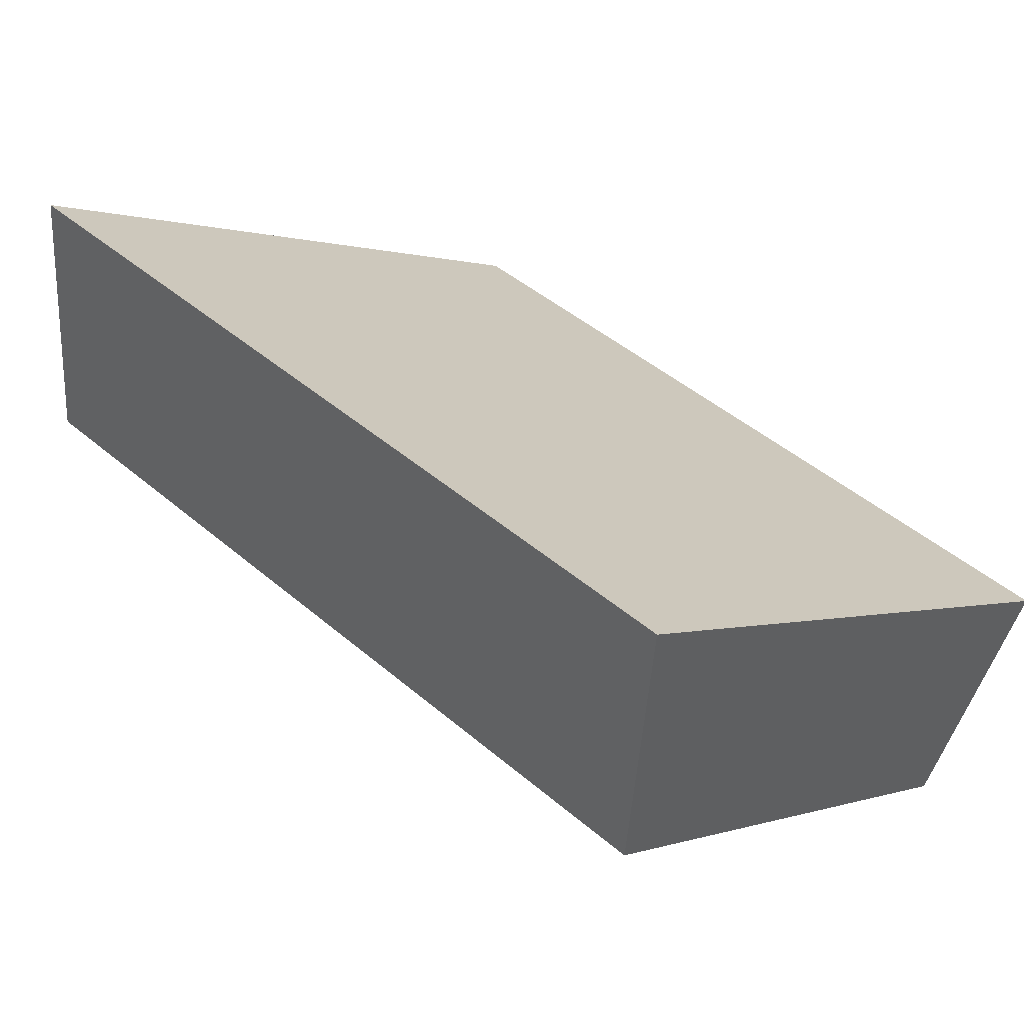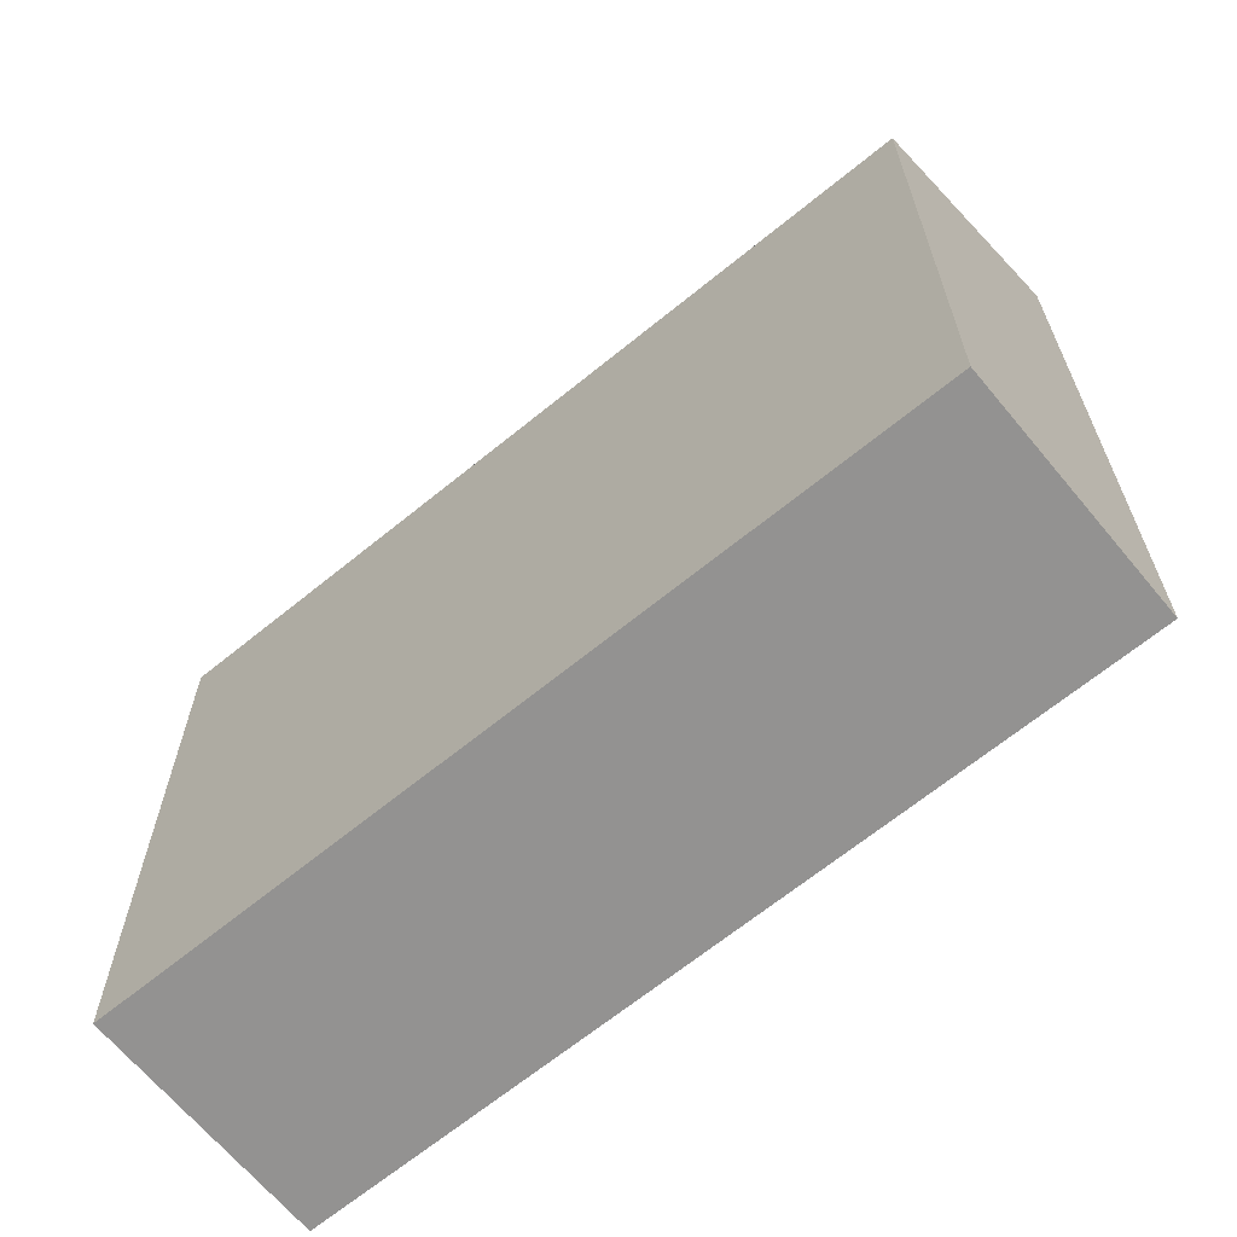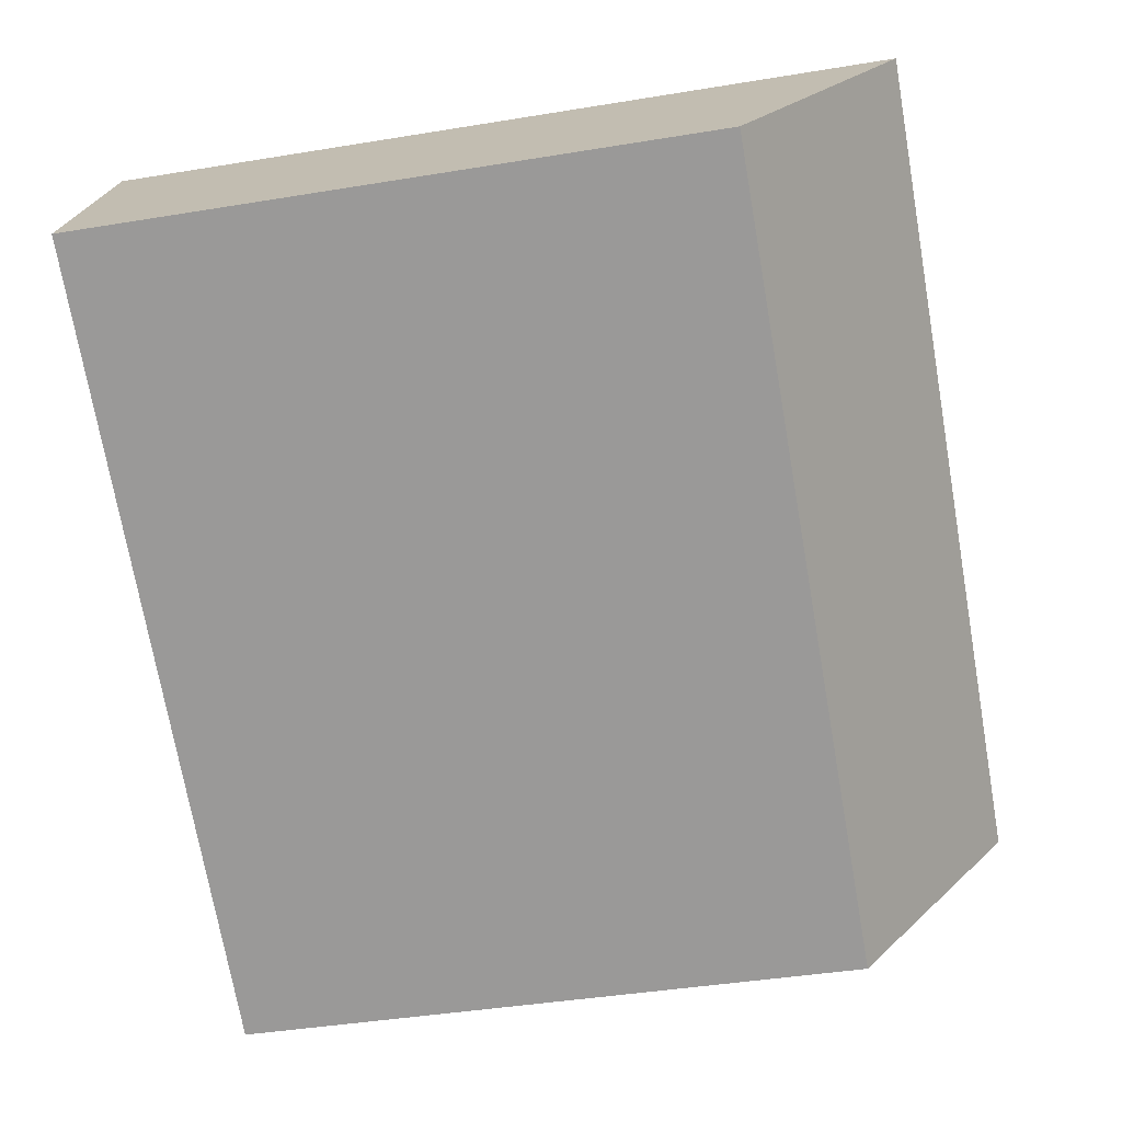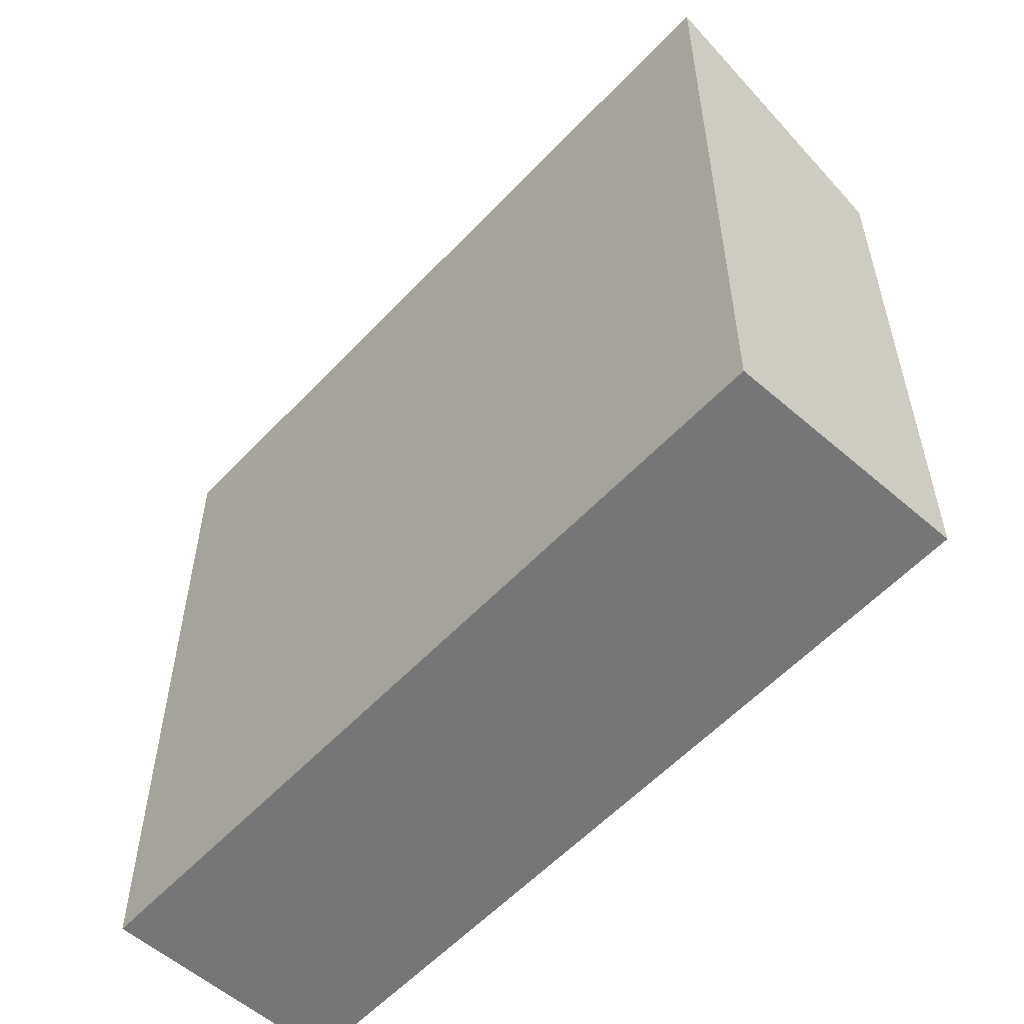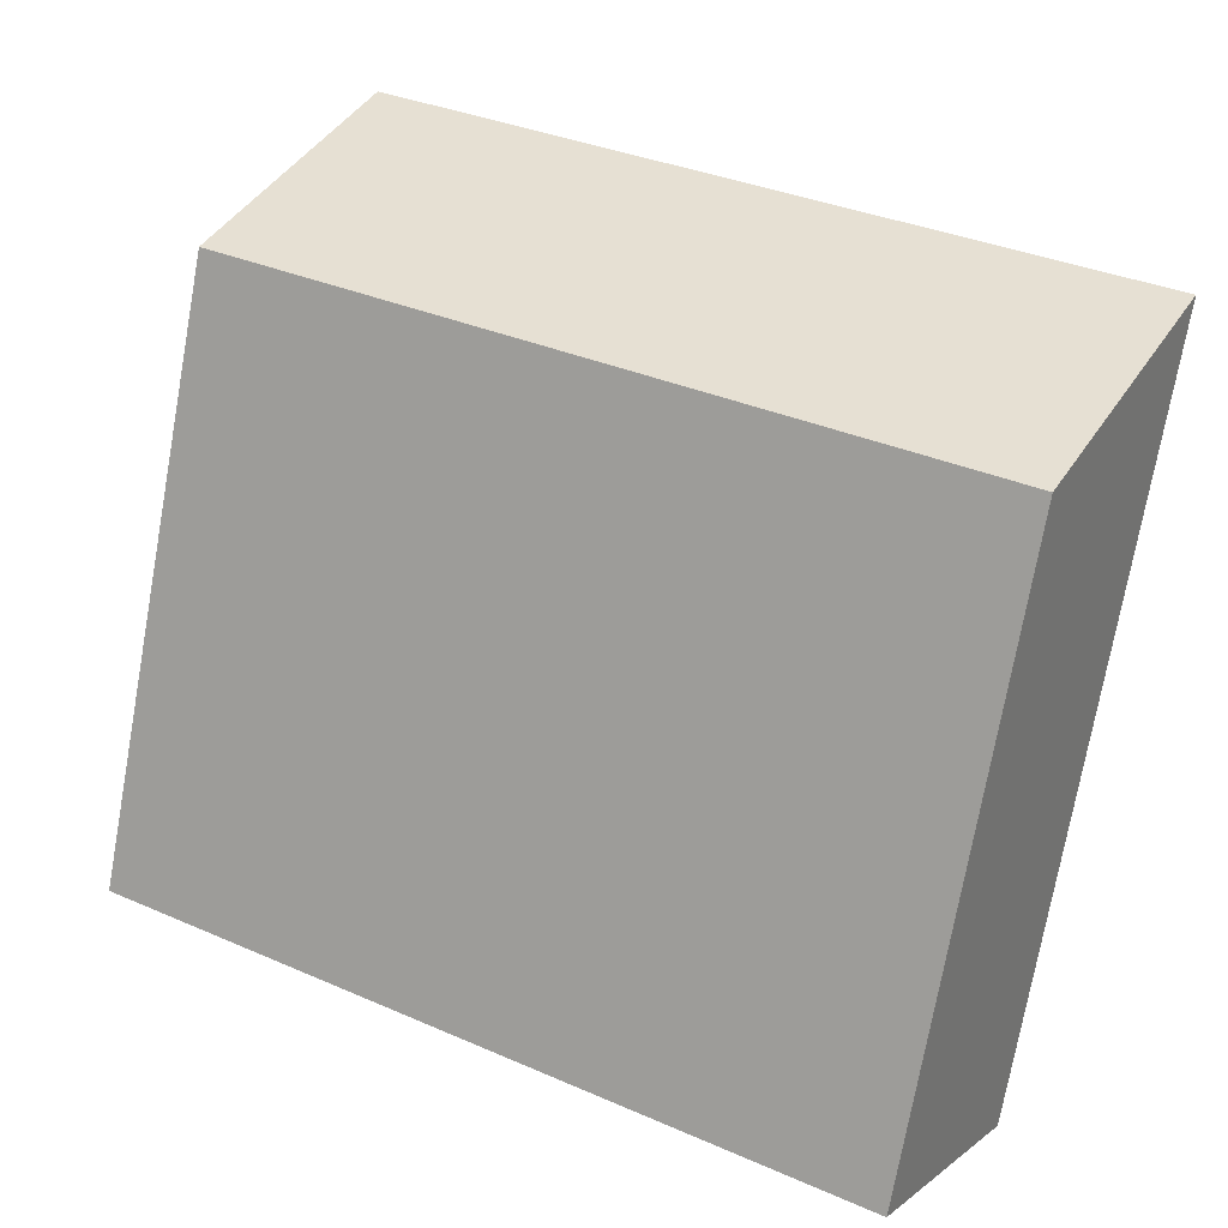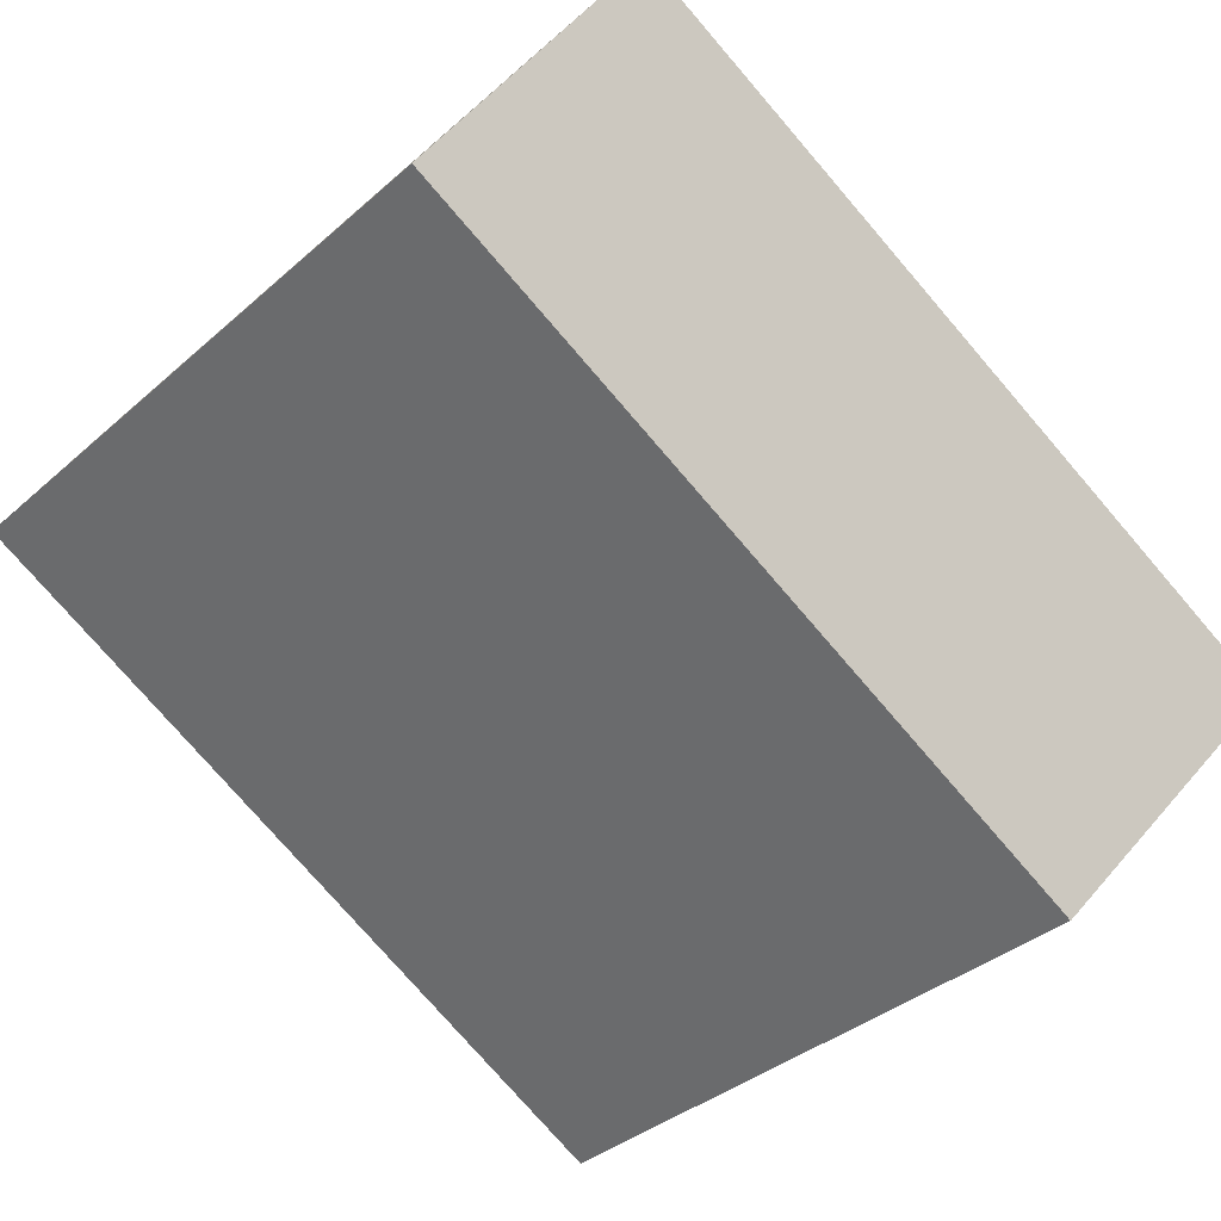
<metadata>
{"format":"obj","ext":"obj","renderer":"f3d","projection":"perspective","resolution":1024,"background":"white","views":[{"elev":0.4,"azim":-144.6,"up":"+Z"},{"elev":-66.4,"azim":-170.3,"up":"+Y"},{"elev":-41.0,"azim":101.4,"up":"+Z"},{"elev":-56.9,"azim":17.9,"up":"+Y"},{"elev":-74.0,"azim":169.8,"up":"+Z"},{"elev":-36.2,"azim":138.7,"up":"+Z"}]}
</metadata>
<code>
v  17.61 -6.127e-16 10.01
v  0.0004017 18.79 -0.0005936
v  0 0 0
v  17.61 18.79 10.01
v  2.999 3.184e-16 -5.201
v  2.999 15.34 -5.201
v  20.61 -2.943e-16 4.806
v  20.61 15.34 4.806
g defaultobject
f 1 2 3
f 2 1 4
f 2 5 3
f 5 2 6
f 6 7 5
f 7 6 8
f 7 4 1
f 4 7 8
f 5 1 3
f 1 5 7
f 6 4 8
f 4 6 2

</code>
